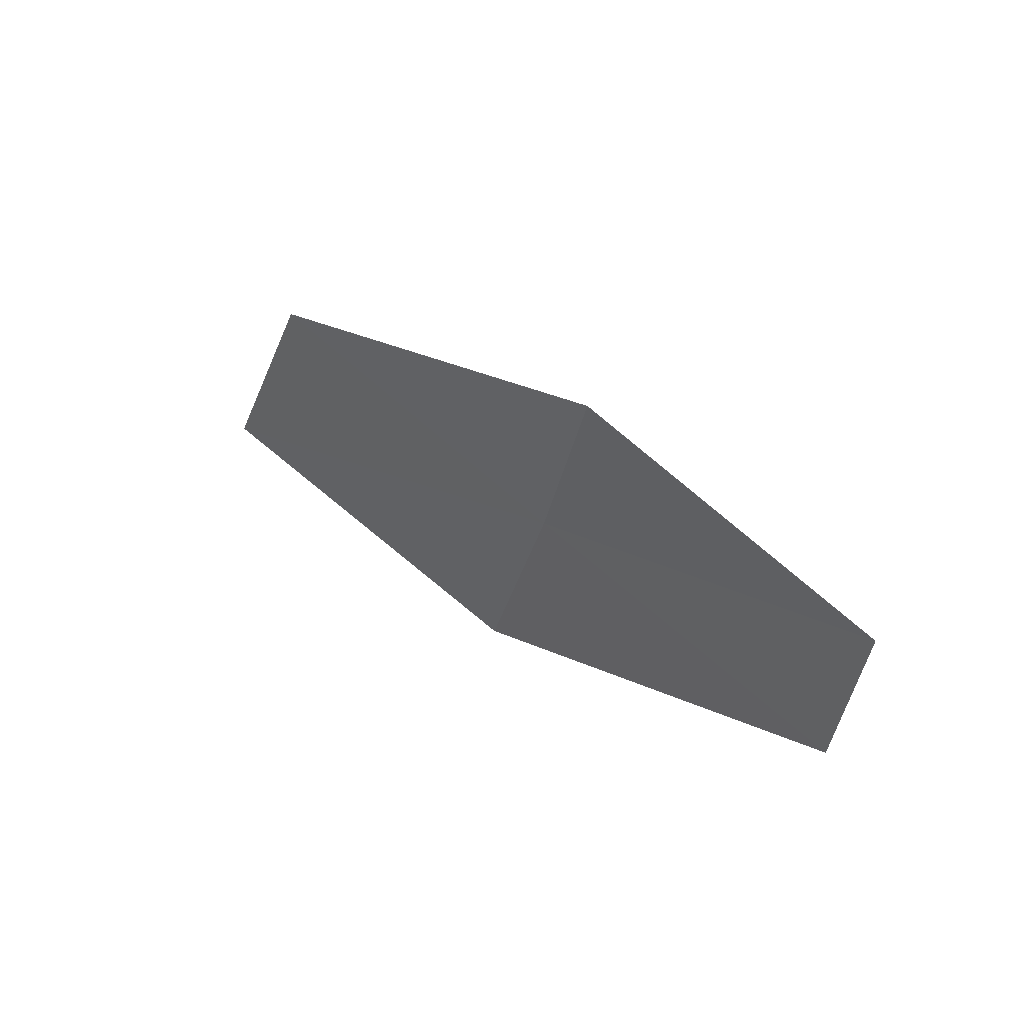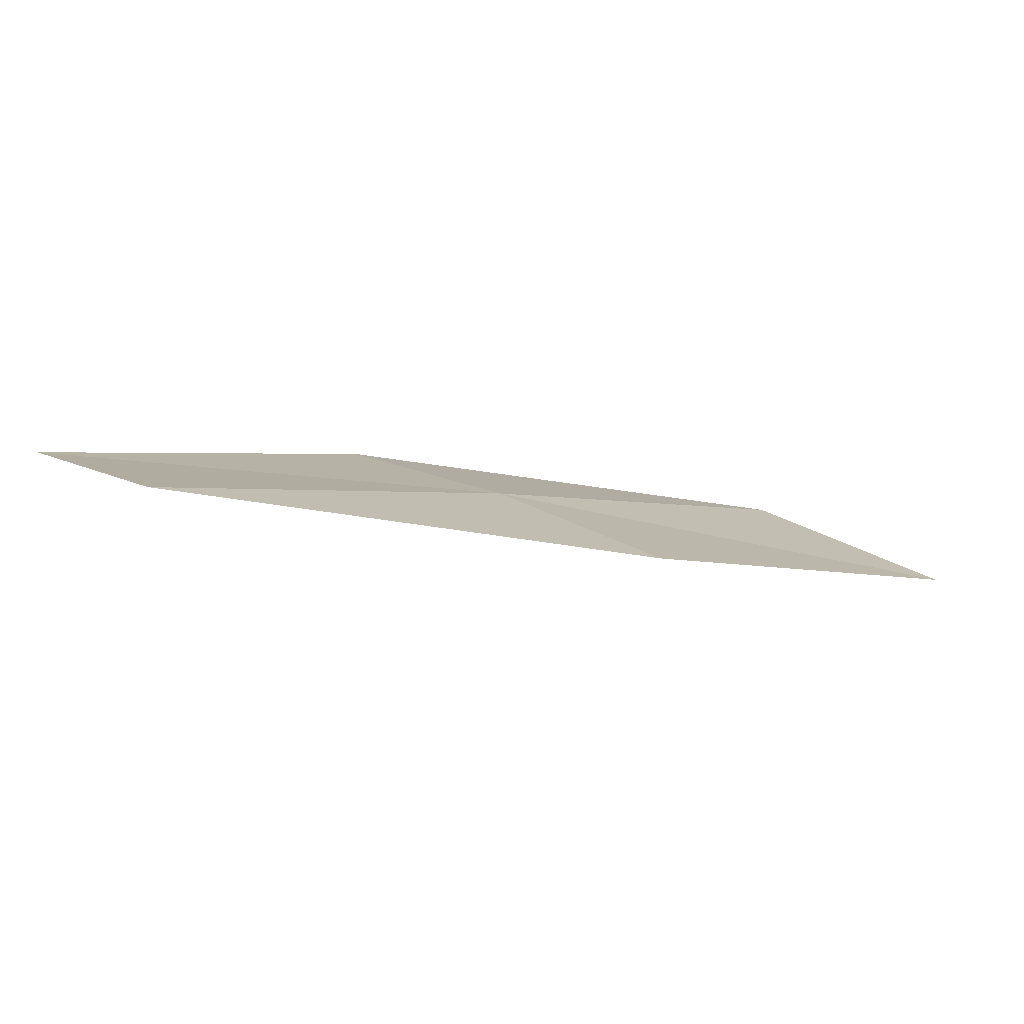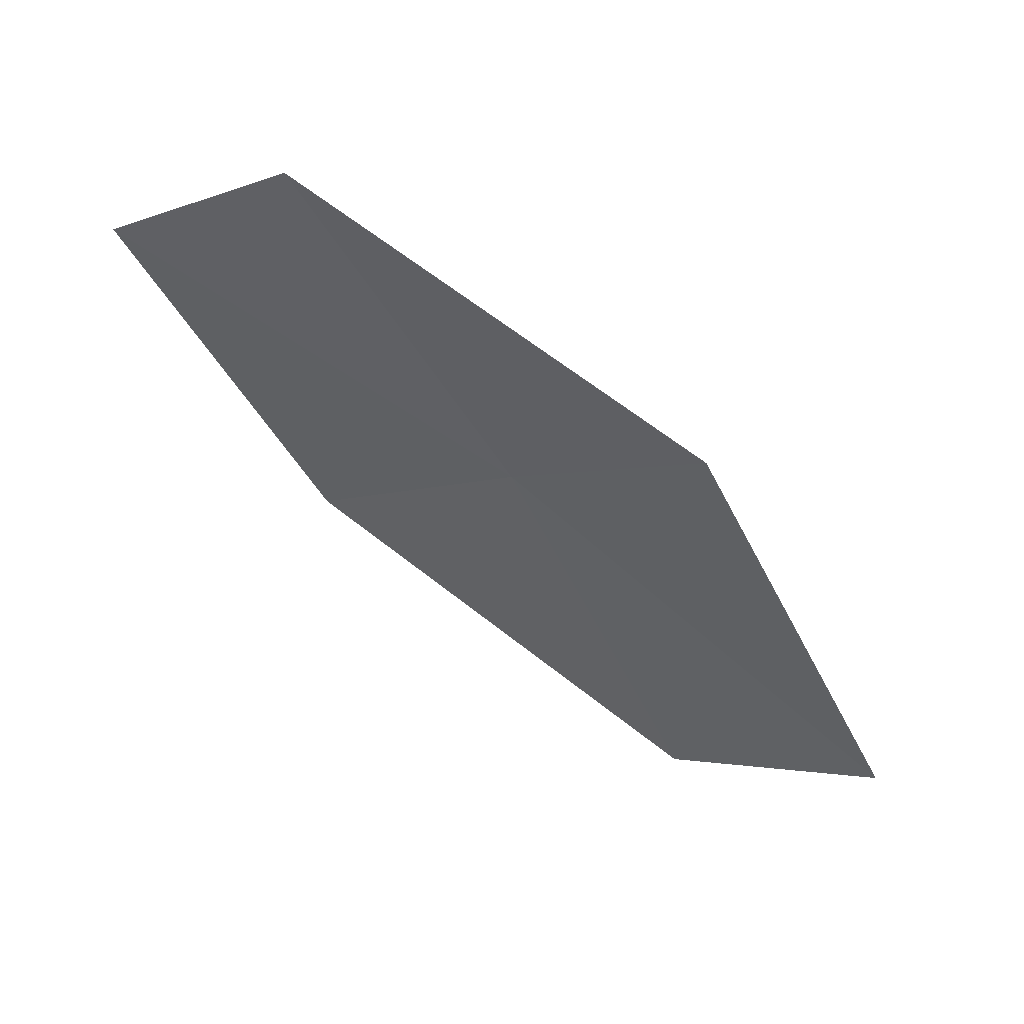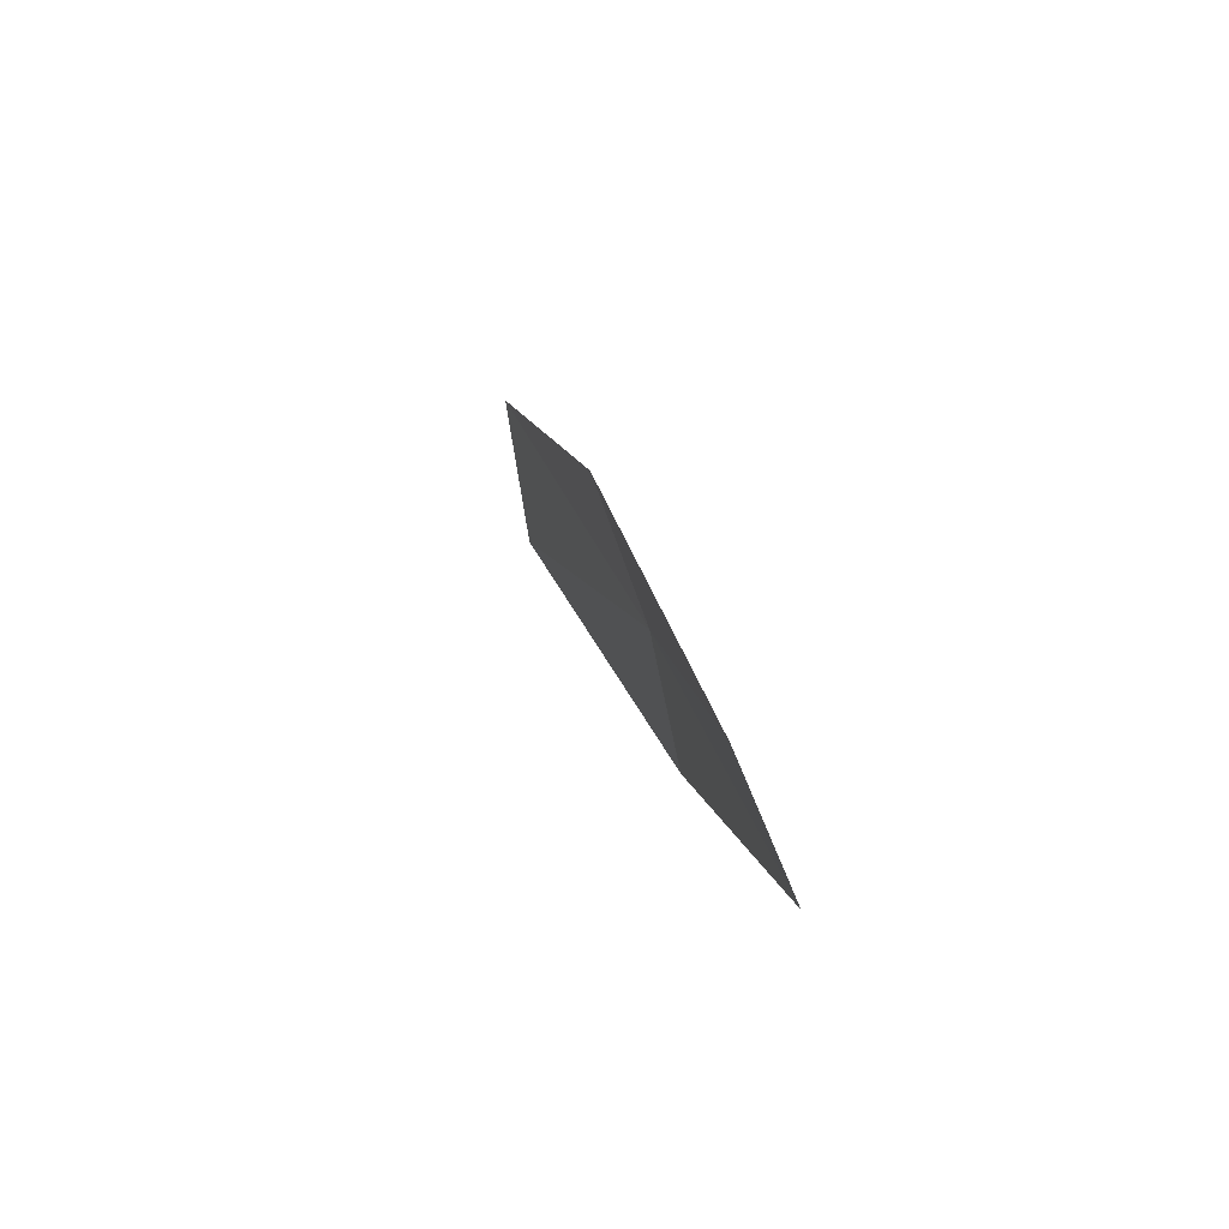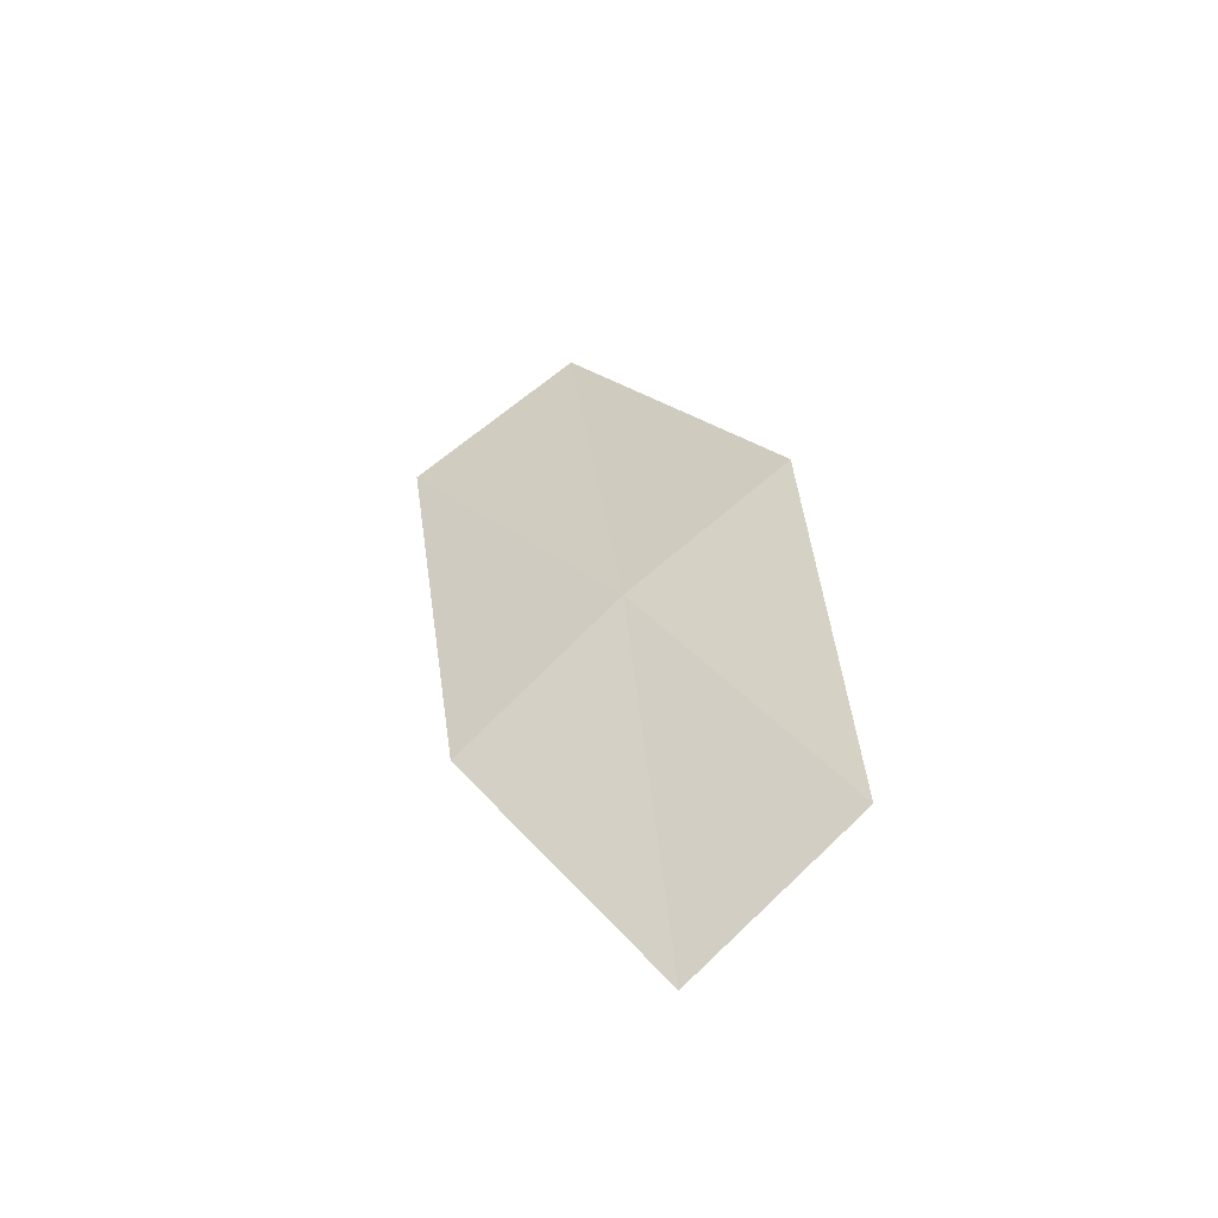
<metadata>
{"format":"obj","ext":"obj","renderer":"f3d","projection":"perspective","resolution":1024,"background":"white","views":[{"elev":6.9,"azim":-103.1,"up":"+Y"},{"elev":-55.9,"azim":13.6,"up":"+Y"},{"elev":-19.3,"azim":-17.2,"up":"+Z"},{"elev":2.2,"azim":-71.6,"up":"+Y"},{"elev":60.5,"azim":-87.3,"up":"+Z"}]}
</metadata>
<code>
v 4.818 -0.1378 25.46
v 5.167 -0.4549 25.42
v 4.19 -0.563 25.92
v 5.784 0.02332 24.85
v 5.395 0.3433 24.94
v 3.873 -0.2628 25.88
v 4.452 0.162 25.46
f 1 3 2
f 1 2 4
f 1 4 5
f 1 6 3
f 1 7 6
f 1 5 7

</code>
